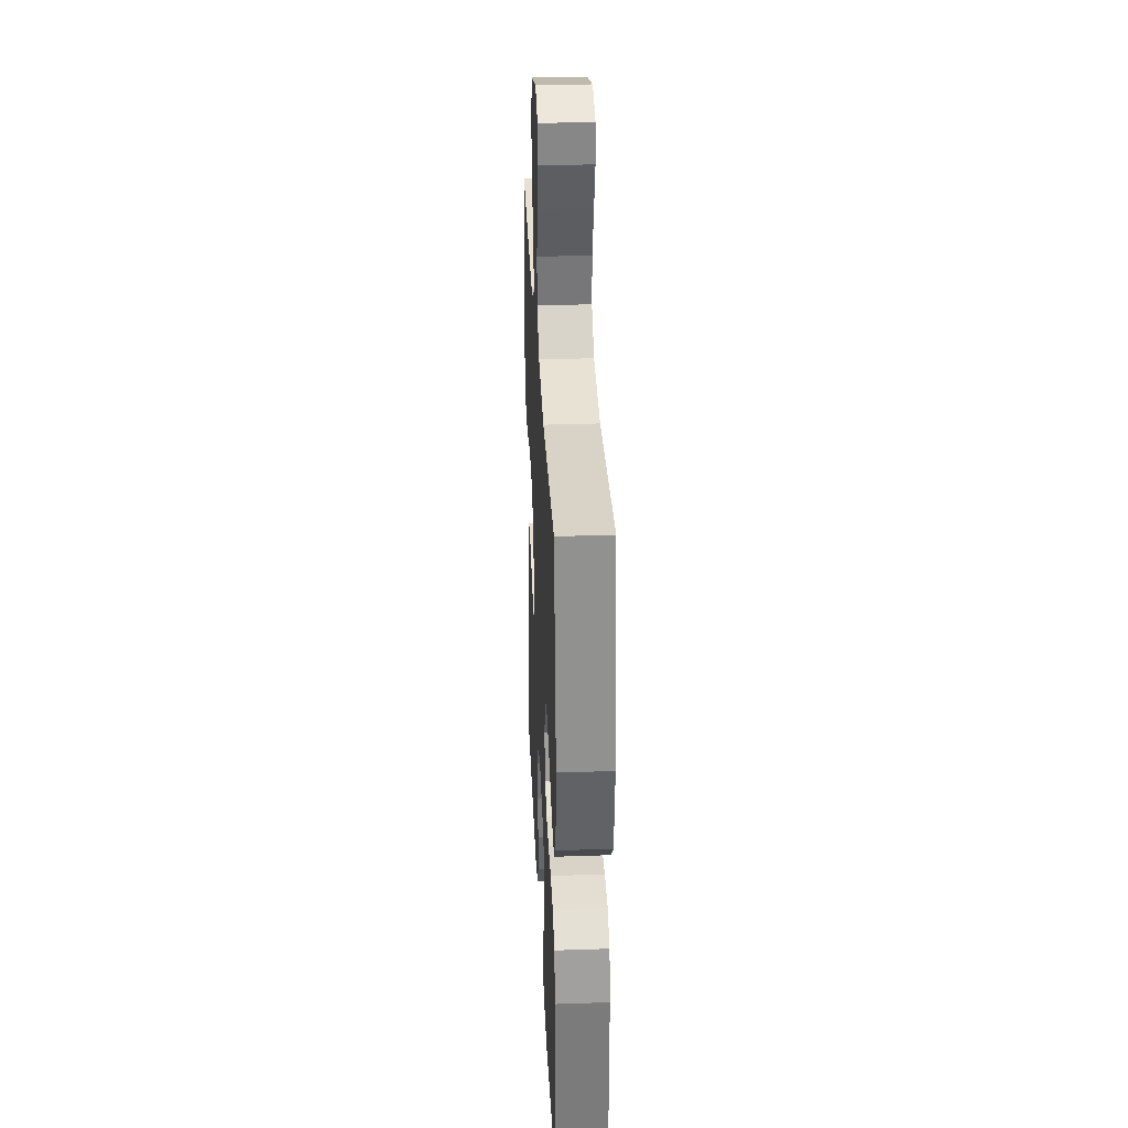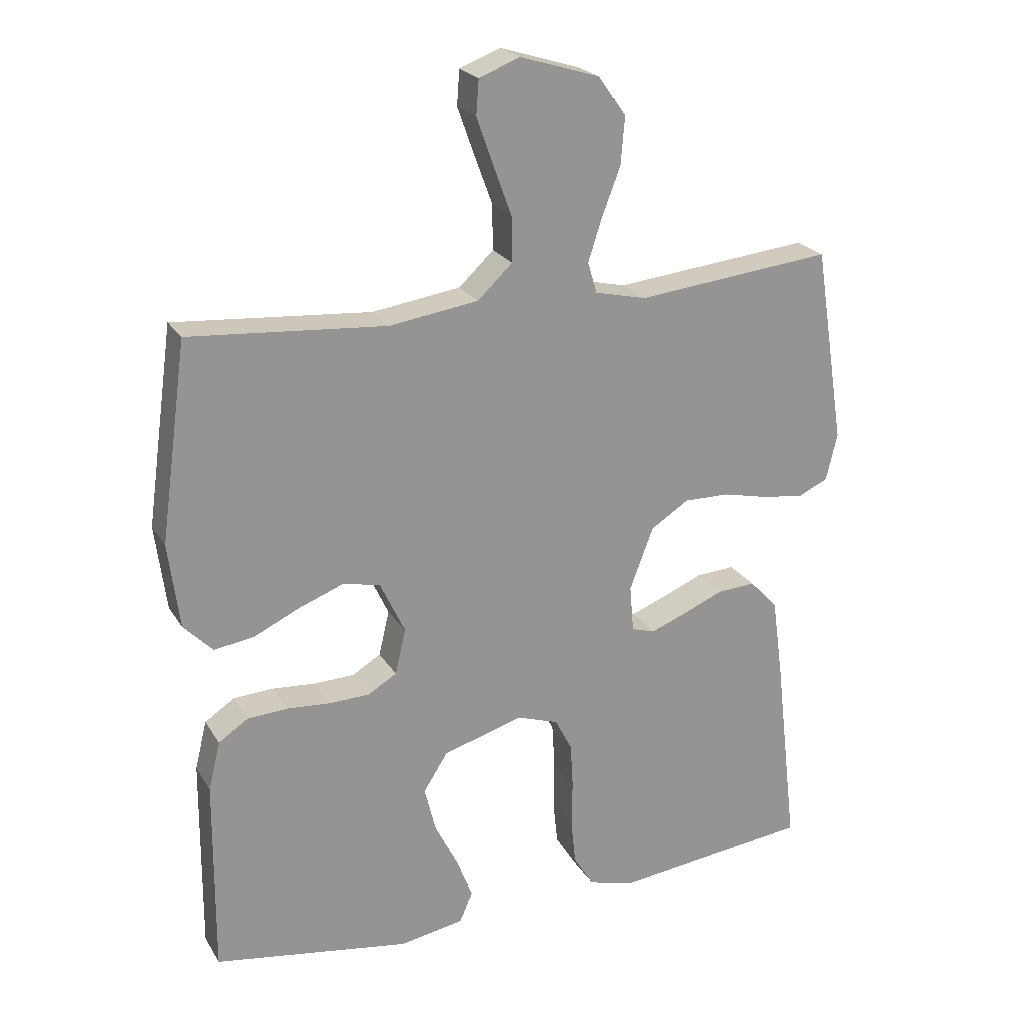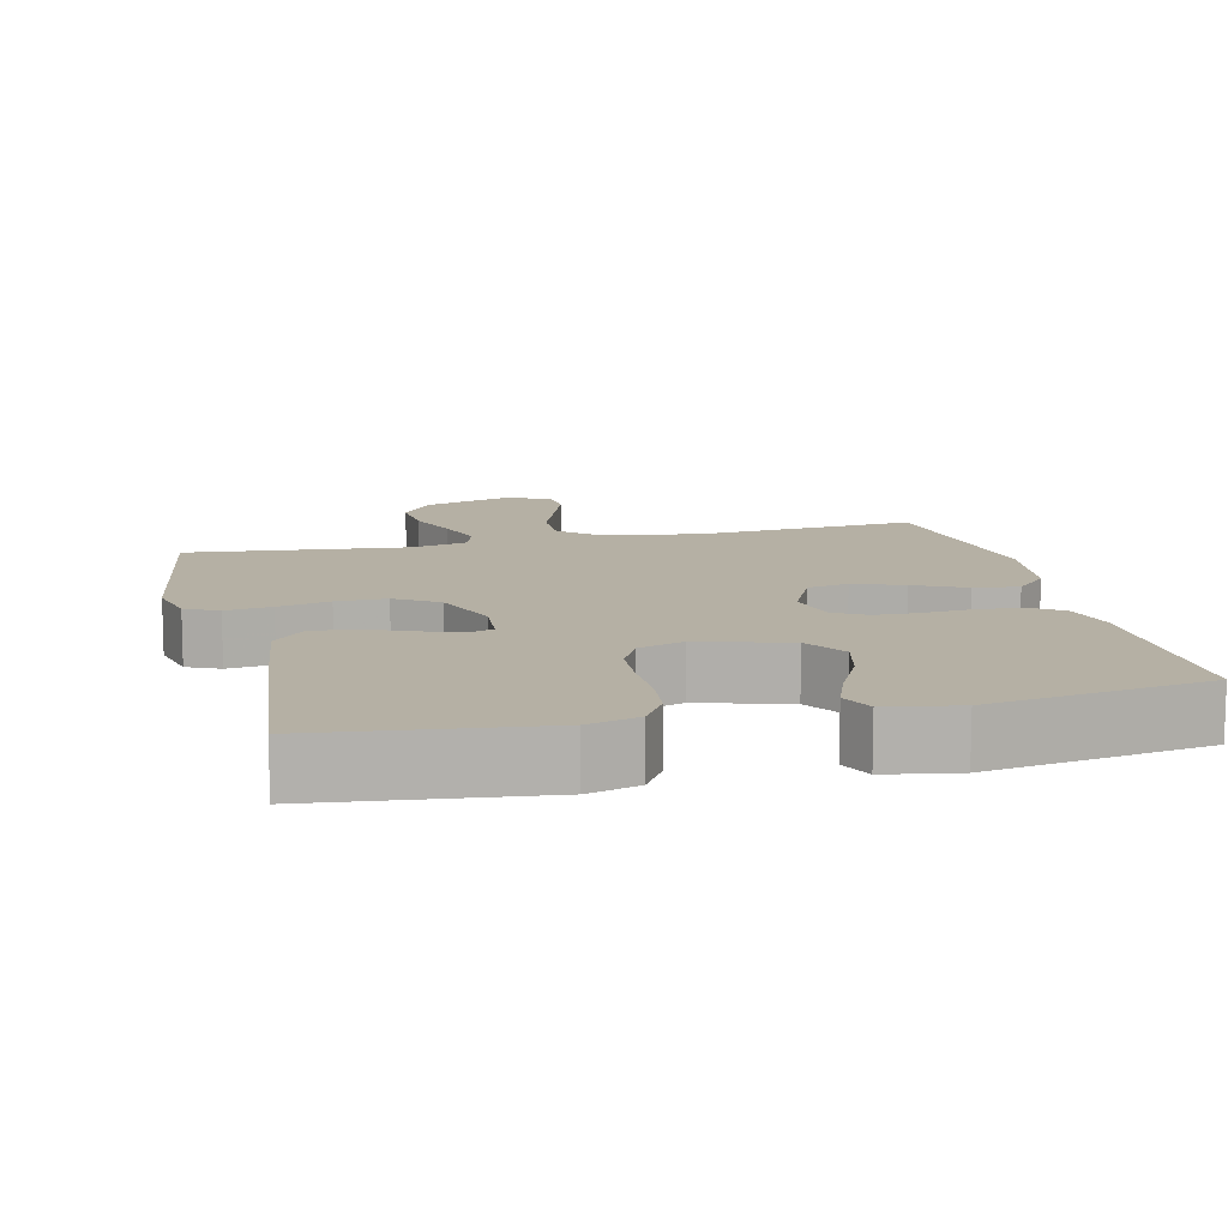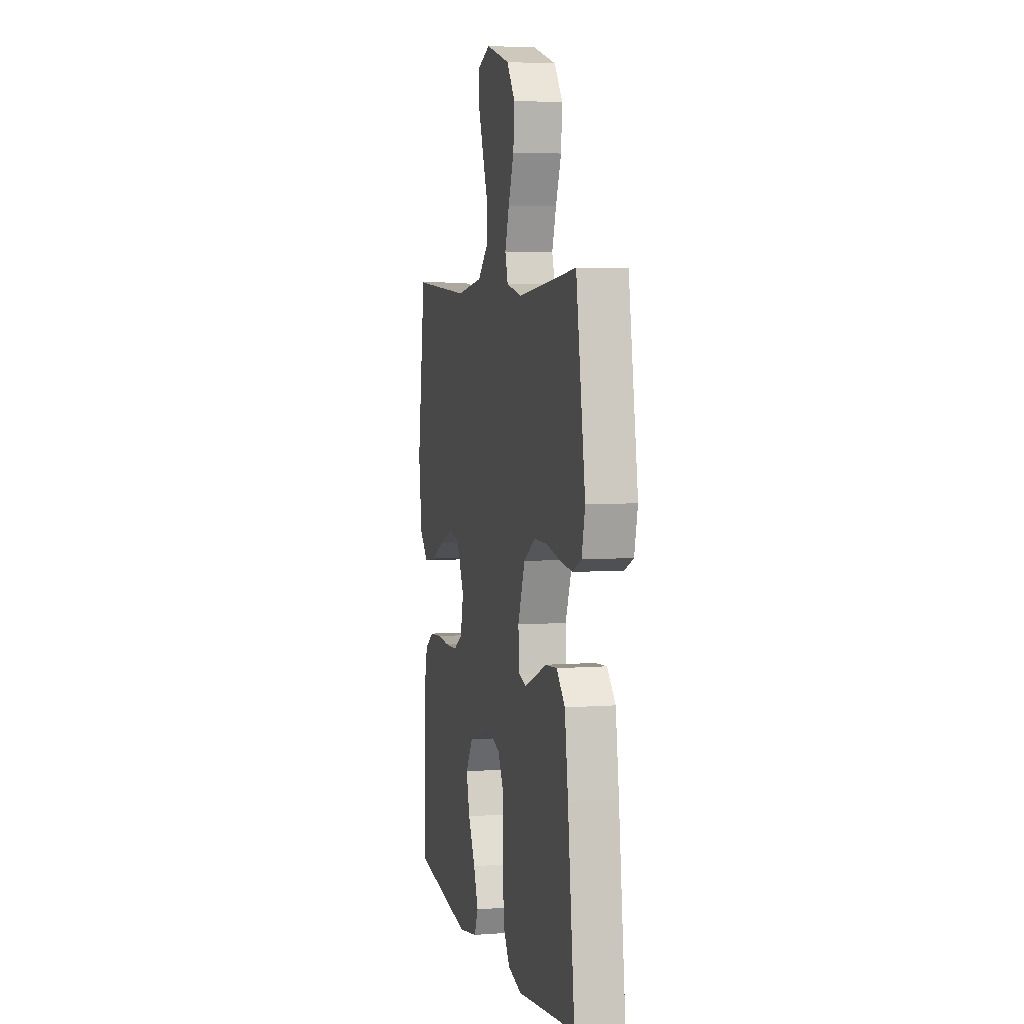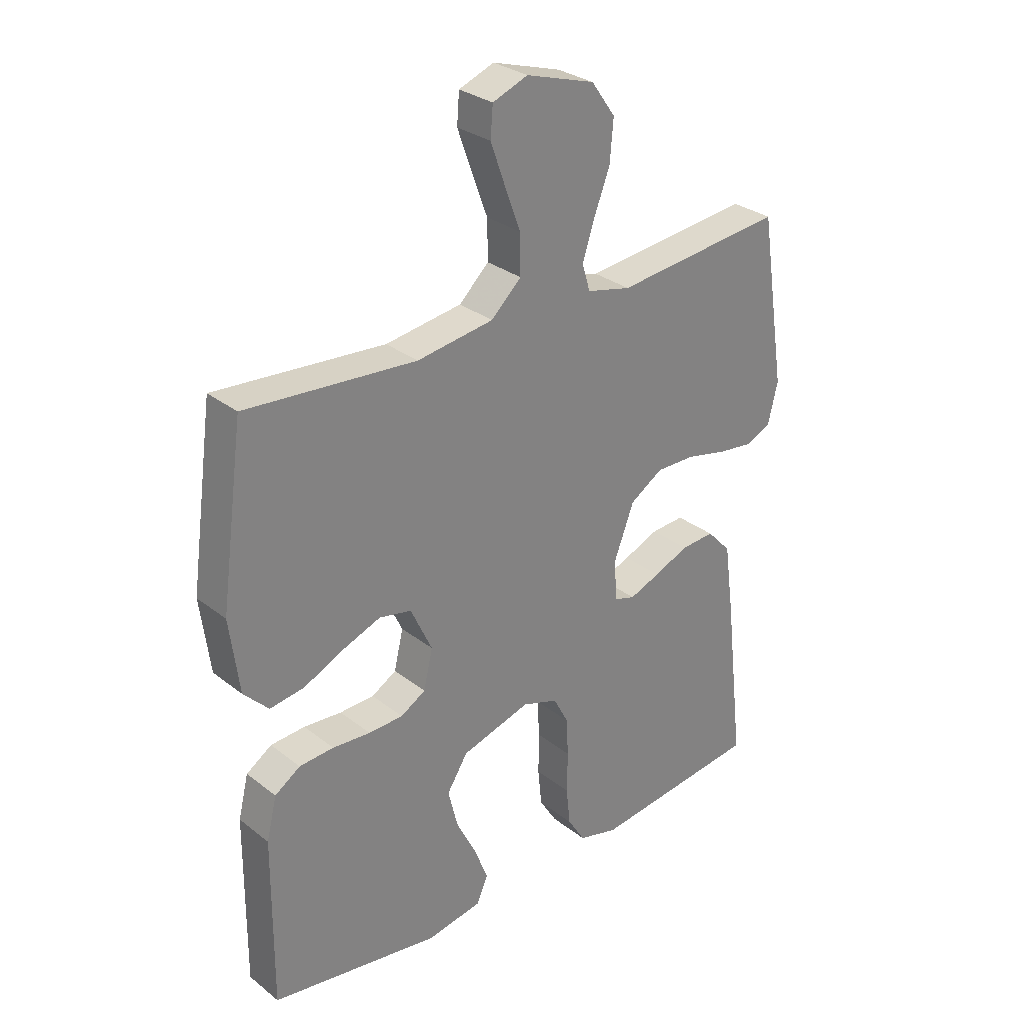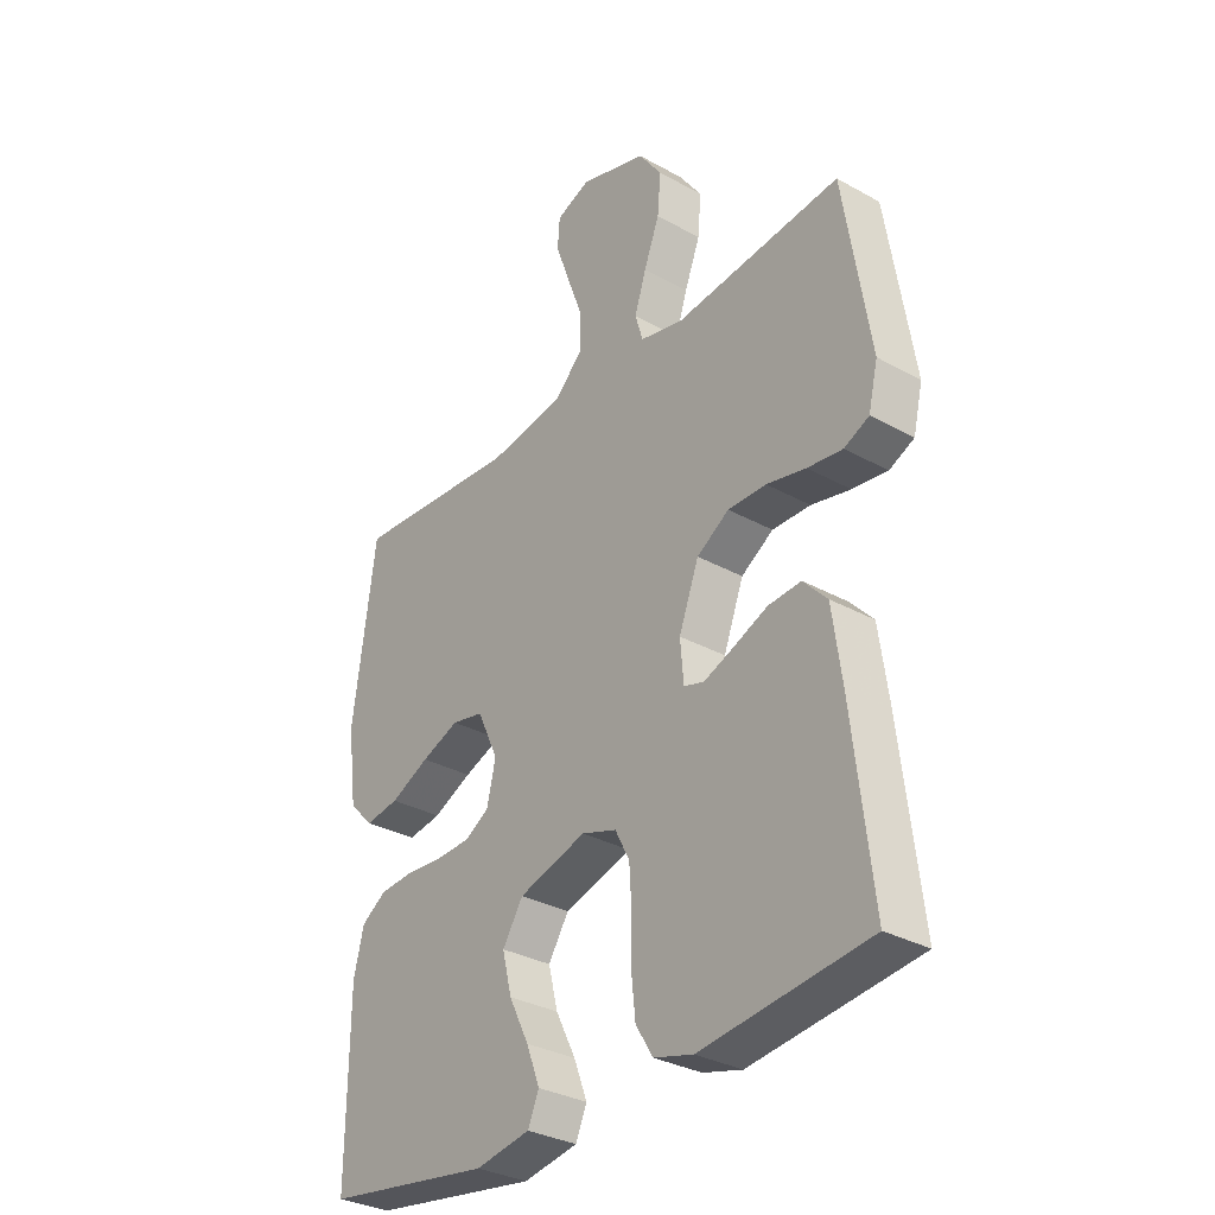
<metadata>
{"format":"obj","ext":"obj","renderer":"f3d","projection":"perspective","resolution":1024,"background":"white","views":[{"elev":32.2,"azim":-92.7,"up":"+Z"},{"elev":22.7,"azim":-23.5,"up":"+Z"},{"elev":11.6,"azim":166.5,"up":"+Y"},{"elev":4.7,"azim":76.5,"up":"+Z"},{"elev":29.7,"azim":-41.3,"up":"+Z"},{"elev":-32.1,"azim":52.1,"up":"+Z"}]}
</metadata>
<code>
v -0.5 0.07 -0.5
v -0.498 0.07 -0.2
v -0.48 0.07 -0.126
v -0.435 0.07 -0.096
v -0.374 0.07 -0.092
v -0.307 0.07 -0.097
v -0.246 0.07 -0.095
v -0.202 0.07 -0.069
v -0.186 0.07 0
v -0.224 0.07 0.081
v -0.281 0.07 0.093
v -0.349 0.07 0.067
v -0.419 0.07 0.034
v -0.48 0.07 0.025
v -0.524 0.07 0.07
v -0.541 0.07 0.2
v -0.5 0.07 0.5
v -0.2 0.07 0.477
v -0.065 0.07 0.497
v -0.012 0.07 0.547
v -0.013 0.07 0.616
v -0.041 0.07 0.692
v -0.066 0.07 0.762
v -0.062 0.07 0.815
v 0 0.07 0.839
v 0.121 0.07 0.802
v 0.163 0.07 0.743
v 0.157 0.07 0.671
v 0.129 0.07 0.598
v 0.108 0.07 0.533
v 0.122 0.07 0.486
v 0.2 0.07 0.468
v 0.5 0.07 0.5
v 0.547 0.07 0.2
v 0.53 0.07 0.128
v 0.485 0.07 0.107
v 0.422 0.07 0.115
v 0.351 0.07 0.131
v 0.282 0.07 0.132
v 0.224 0.07 0.095
v 0.188 0.07 0
v 0.194 0.07 -0.071
v 0.23 0.07 -0.082
v 0.284 0.07 -0.061
v 0.346 0.07 -0.035
v 0.405 0.07 -0.031
v 0.448 0.07 -0.077
v 0.465 0.07 -0.2
v 0.5 0.07 -0.5
v 0.2 0.07 -0.535
v 0.13 0.07 -0.516
v 0.099 0.07 -0.466
v 0.092 0.07 -0.399
v 0.093 0.07 -0.325
v 0.089 0.07 -0.257
v 0.063 0.07 -0.207
v 0 0.07 -0.186
v -0.122 0.07 -0.222
v -0.159 0.07 -0.28
v -0.142 0.07 -0.349
v -0.106 0.07 -0.421
v -0.082 0.07 -0.484
v -0.102 0.07 -0.53
v -0.2 0.07 -0.547
v -0.5 0 -0.5
v -0.498 0 -0.2
v -0.48 0 -0.126
v -0.435 0 -0.096
v -0.374 0 -0.092
v -0.307 0 -0.097
v -0.246 0 -0.095
v -0.202 0 -0.069
v -0.186 0 0
v -0.224 0 0.081
v -0.281 0 0.093
v -0.349 0 0.067
v -0.419 0 0.034
v -0.48 0 0.025
v -0.524 0 0.07
v -0.541 0 0.2
v -0.5 0 0.5
v -0.2 0 0.477
v -0.065 0 0.497
v -0.012 0 0.547
v -0.013 0 0.616
v -0.041 0 0.692
v -0.066 0 0.762
v -0.062 0 0.815
v 0 0 0.839
v 0.121 0 0.802
v 0.163 0 0.743
v 0.157 0 0.671
v 0.129 0 0.598
v 0.108 0 0.533
v 0.122 0 0.486
v 0.2 0 0.468
v 0.5 0 0.5
v 0.547 0 0.2
v 0.53 0 0.128
v 0.485 0 0.107
v 0.422 0 0.115
v 0.351 0 0.131
v 0.282 0 0.132
v 0.224 0 0.095
v 0.188 0 0
v 0.194 0 -0.071
v 0.23 0 -0.082
v 0.284 0 -0.061
v 0.346 0 -0.035
v 0.405 0 -0.031
v 0.448 0 -0.077
v 0.465 0 -0.2
v 0.5 0 -0.5
v 0.2 0 -0.535
v 0.13 0 -0.516
v 0.099 0 -0.466
v 0.092 0 -0.399
v 0.093 0 -0.325
v 0.089 0 -0.257
v 0.063 0 -0.207
v 0 0 -0.186
v -0.122 0 -0.222
v -0.159 0 -0.28
v -0.142 0 -0.349
v -0.106 0 -0.421
v -0.082 0 -0.484
v -0.102 0 -0.53
v -0.2 0 -0.547
f 60 61 62 63
f 59 60 63 64
f 51 52 53 54
f 51 54 55
f 50 51 55
f 49 50 55
f 48 49 55 56
f 44 45 46 47
f 43 44 47 48
f 42 43 48 56
f 35 36 37 38
f 33 34 35 38
f 32 33 38 39
f 31 32 39 40
f 26 27 28 29
f 26 29 30
f 25 26 30
f 21 22 23 24
f 21 24 25 30
f 15 16 17 18
f 15 18 19
f 12 13 14 15
f 11 12 15 19
f 10 11 19 20
f 3 4 5 6
f 3 6 7
f 2 3 7
f 59 64 1 2
f 58 59 2 7
f 57 58 7 8
f 41 42 56 57
f 41 57 8 9
f 20 21 30 31
f 20 31 40 41
f 9 10 20 41
f 127 126 125 124
f 128 127 124 123
f 118 117 116 115
f 119 118 115
f 119 115 114
f 119 114 113
f 120 119 113 112
f 111 110 109 108
f 112 111 108 107
f 120 112 107 106
f 102 101 100 99
f 102 99 98 97
f 103 102 97 96
f 104 103 96 95
f 93 92 91 90
f 94 93 90
f 94 90 89
f 88 87 86 85
f 94 89 88 85
f 82 81 80 79
f 83 82 79
f 79 78 77 76
f 83 79 76 75
f 84 83 75 74
f 70 69 68 67
f 71 70 67
f 71 67 66
f 66 65 128 123
f 71 66 123 122
f 72 71 122 121
f 121 120 106 105
f 73 72 121 105
f 95 94 85 84
f 105 104 95 84
f 105 84 74 73
f 1 65 66 2
f 2 66 67 3
f 3 67 68 4
f 4 68 69 5
f 5 69 70 6
f 6 70 71 7
f 7 71 72 8
f 8 72 73 9
f 9 73 74 10
f 10 74 75 11
f 11 75 76 12
f 12 76 77 13
f 13 77 78 14
f 14 78 79 15
f 15 79 80 16
f 16 80 81 17
f 17 81 82 18
f 18 82 83 19
f 19 83 84 20
f 20 84 85 21
f 21 85 86 22
f 22 86 87 23
f 23 87 88 24
f 24 88 89 25
f 25 89 90 26
f 26 90 91 27
f 27 91 92 28
f 28 92 93 29
f 29 93 94 30
f 30 94 95 31
f 31 95 96 32
f 32 96 97 33
f 33 97 98 34
f 34 98 99 35
f 35 99 100 36
f 36 100 101 37
f 37 101 102 38
f 38 102 103 39
f 39 103 104 40
f 40 104 105 41
f 41 105 106 42
f 42 106 107 43
f 43 107 108 44
f 44 108 109 45
f 45 109 110 46
f 46 110 111 47
f 47 111 112 48
f 48 112 113 49
f 49 113 114 50
f 50 114 115 51
f 51 115 116 52
f 52 116 117 53
f 53 117 118 54
f 54 118 119 55
f 55 119 120 56
f 56 120 121 57
f 57 121 122 58
f 58 122 123 59
f 59 123 124 60
f 60 124 125 61
f 61 125 126 62
f 62 126 127 63
f 63 127 128 64
f 64 128 65 1

</code>
